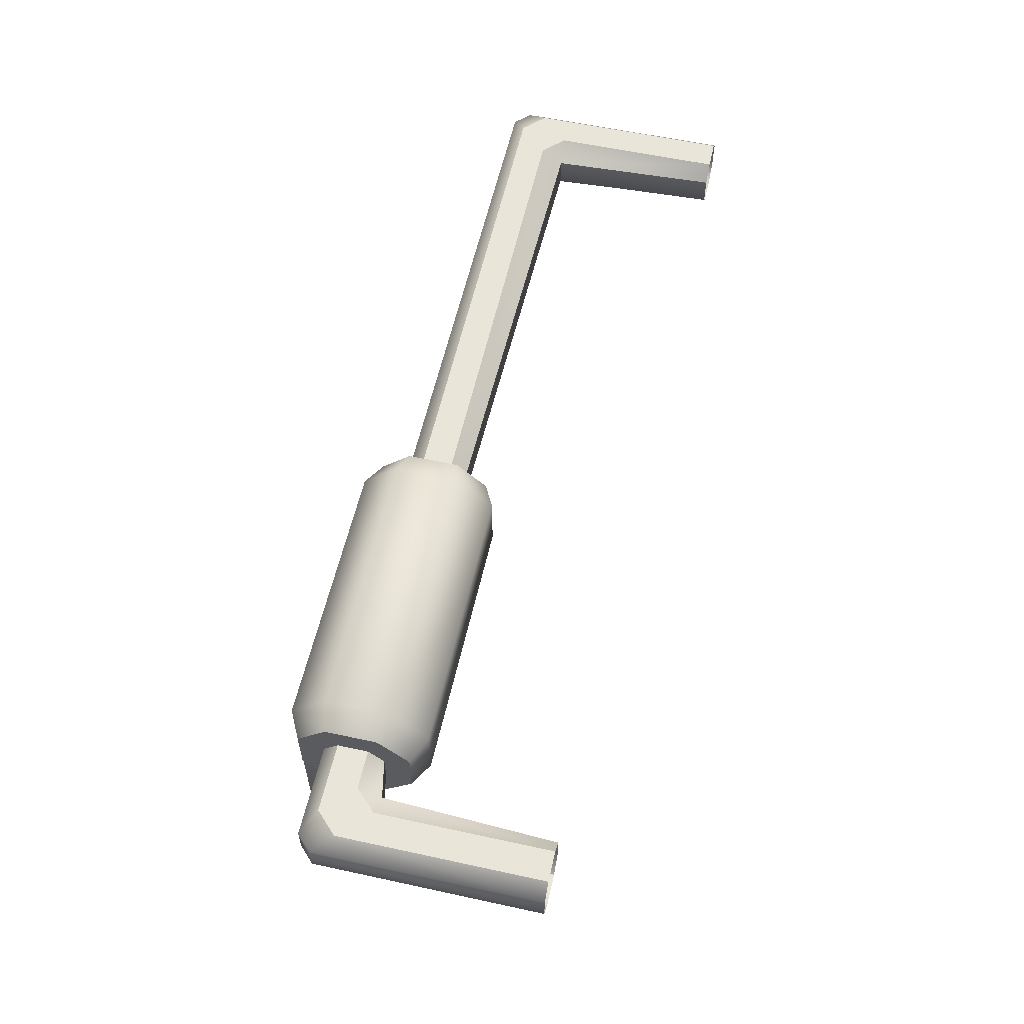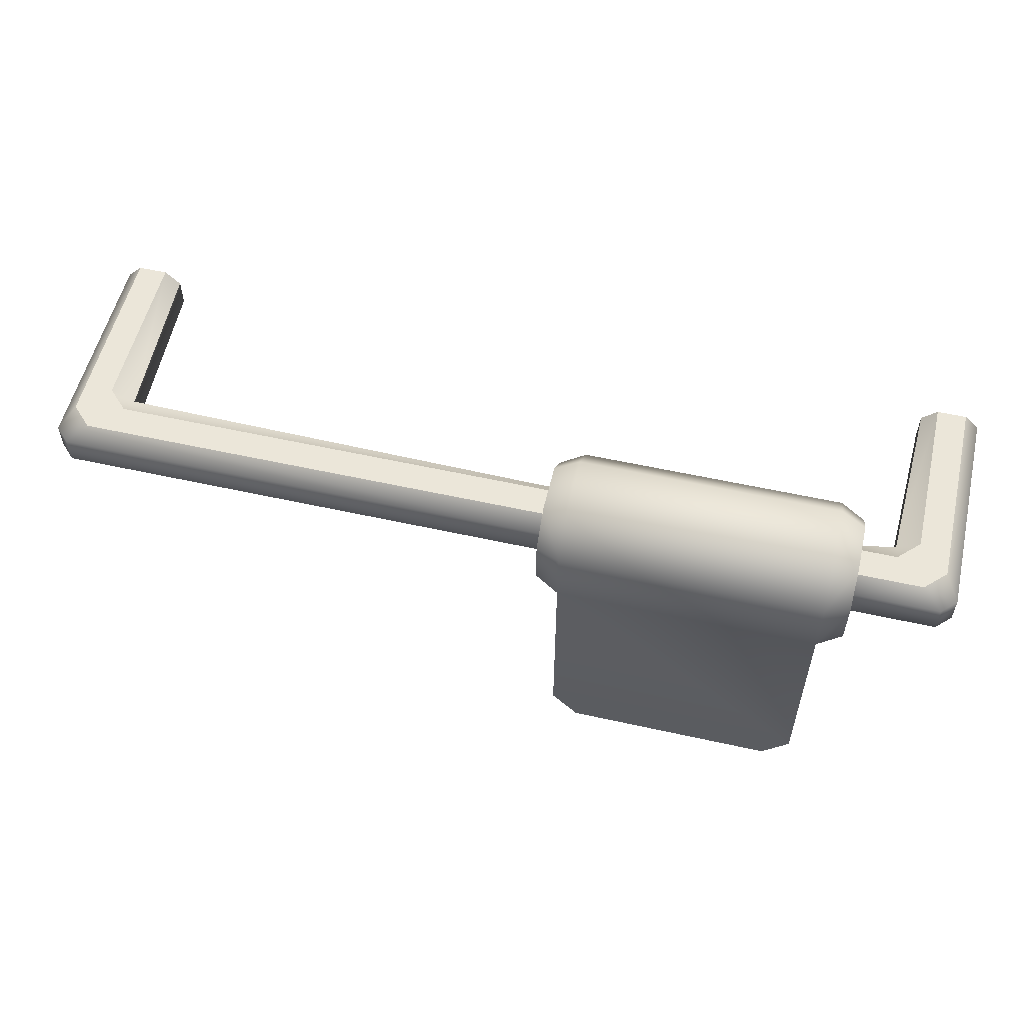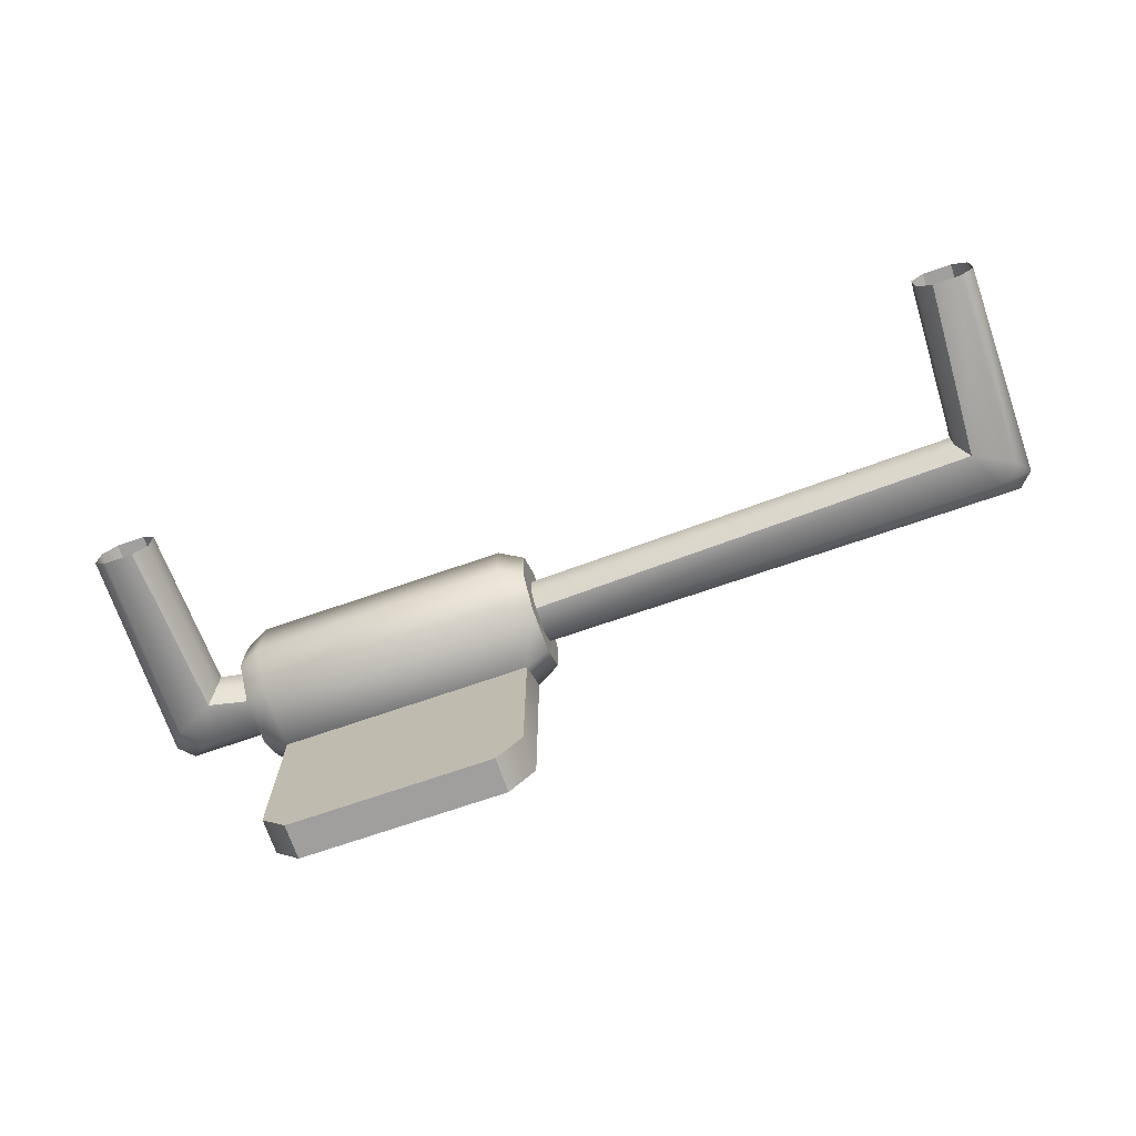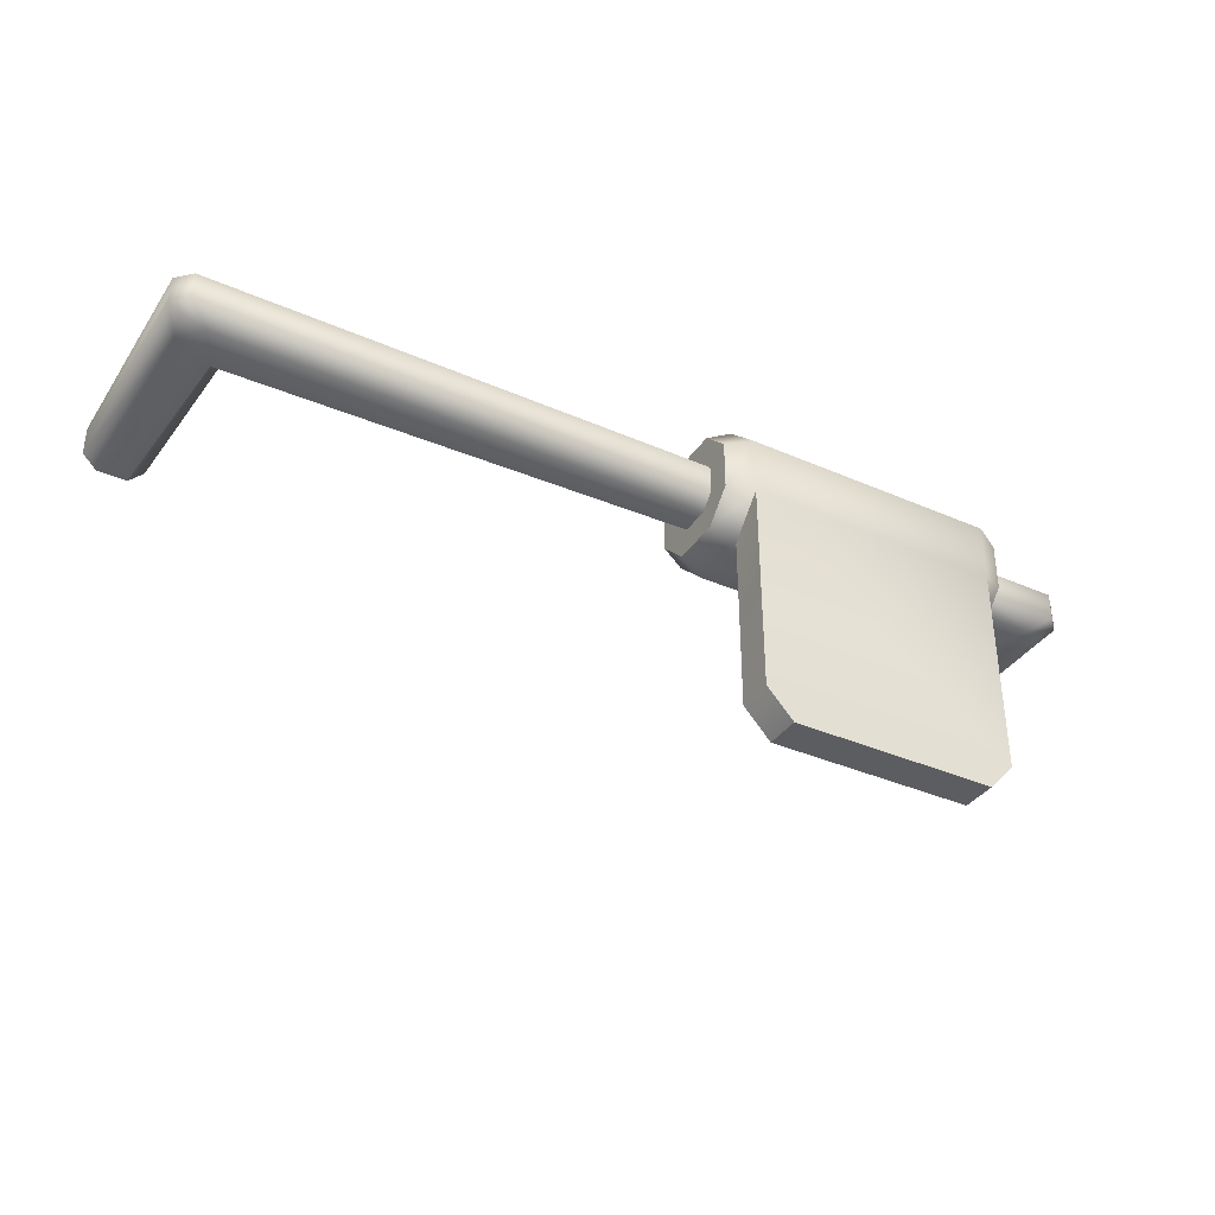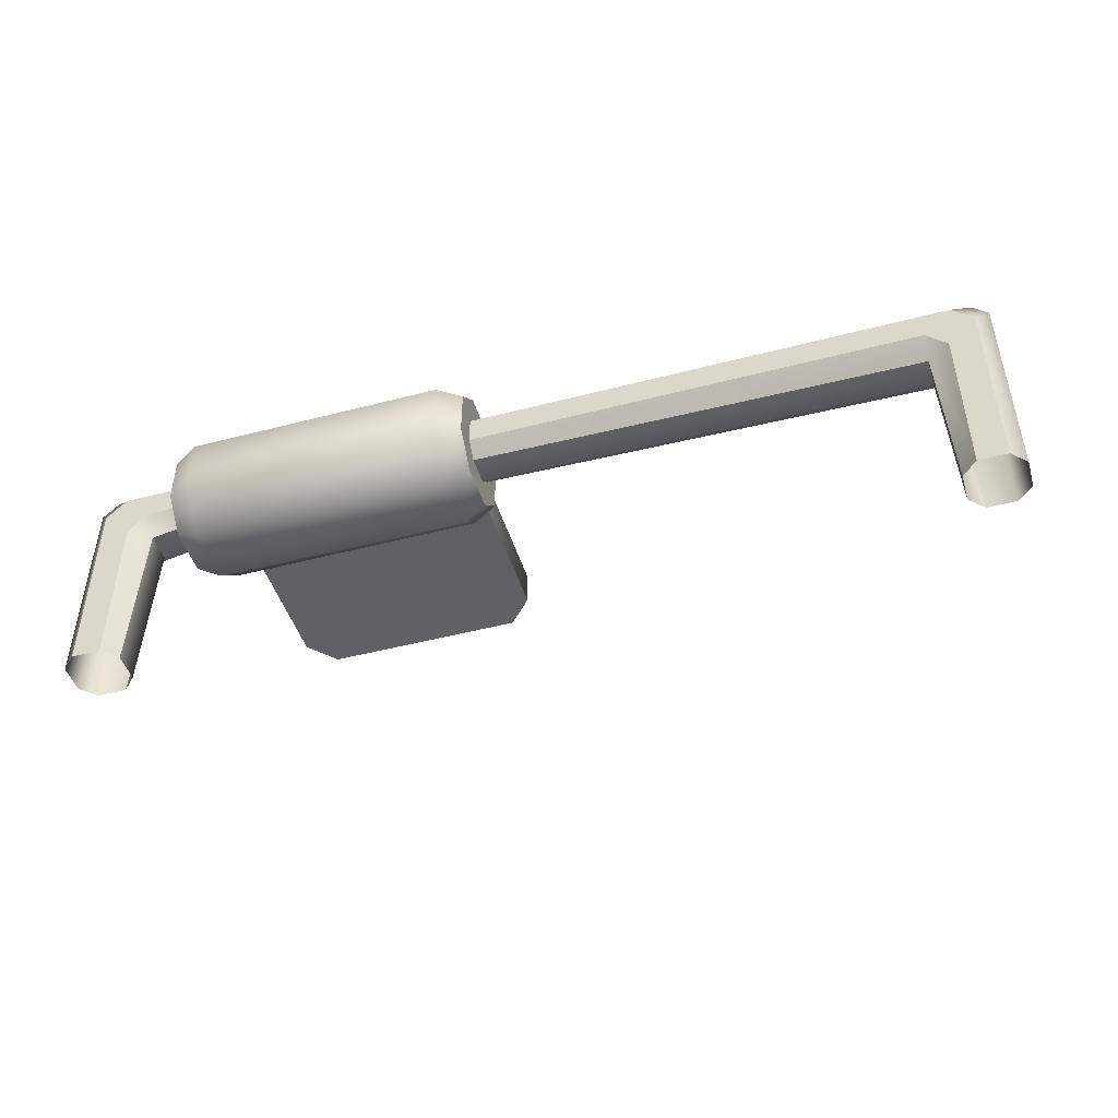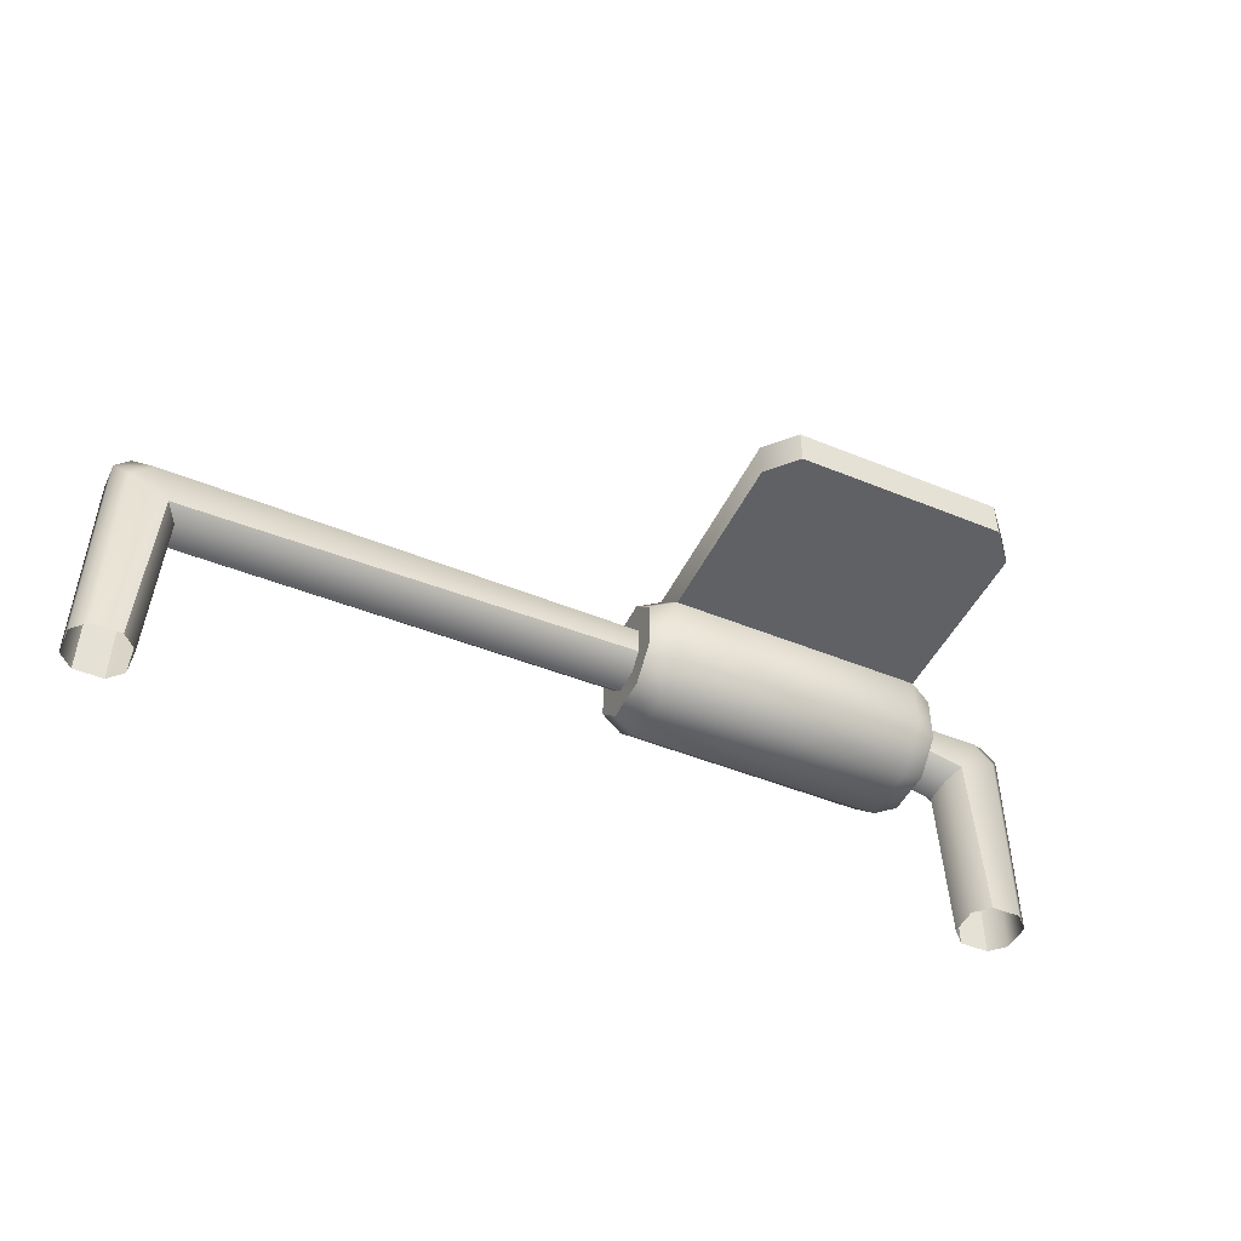
<metadata>
{"format":"obj","ext":"obj","renderer":"f3d","projection":"perspective","resolution":1024,"background":"white","views":[{"elev":58.1,"azim":102.7,"up":"+Y"},{"elev":55.6,"azim":13.2,"up":"+Y"},{"elev":-71.4,"azim":-160.9,"up":"+Y"},{"elev":-36.7,"azim":-29.6,"up":"+Y"},{"elev":-46.4,"azim":-163.4,"up":"+Z"},{"elev":-47.4,"azim":-24.8,"up":"+Z"}]}
</metadata>
<code>
o towelrail_Cube.167
v 0.8 0.775 1.175
v 0.775 0.8 1.14
v 0.7396 0.8 1.175
v 0.775 0.775 1.2
v -0.8 0.775 1.175
v -0.775 0.775 1.2
v -0.7396 0.8 1.175
v -0.775 0.8 1.14
v -0.8 0.725 1.175
v -0.775 0.7 1.14
v -0.7396 0.7 1.175
v -0.775 0.725 1.2
v 0.8 0.725 1.175
v 0.775 0.725 1.2
v 0.7396 0.7 1.175
v 0.775 0.7 1.14
v 0.6896 0.8 1.125
v 0.725 0.8 1.09
v 0.6875 0.775 1.087
v -0.6896 0.8 1.125
v -0.6875 0.775 1.087
v -0.725 0.8 1.09
v 0.7073 0.7 1.107
v 0.6875 0.725 1.087
v -0.7073 0.7 1.107
v -0.6875 0.725 1.087
v -0.725 0.8 0.8
v -0.7 0.775 0.8
v -0.8 0.775 0.8
v -0.775 0.8 0.8
v -0.7 0.725 0.8
v -0.725 0.7 0.8
v -0.775 0.7 0.8
v -0.8 0.725 0.8
v 0.8 0.725 0.8
v 0.775 0.7 0.8
v 0.775 0.8 0.8
v 0.8 0.775 0.8
v 0.7 0.775 0.8
v 0.725 0.8 0.8
v 0.725 0.7 0.8
v 0.7 0.725 0.8
v 0.09219 0.725 1.2
v 0.6264 0.725 1.2
v 0.6264 0.7 1.175
v 0.09219 0.7 1.175
v 0.6264 0.725 1.1
v 0.09219 0.725 1.1
v 0.09219 0.7 1.125
v 0.6264 0.7 1.125
v 0.09219 0.8 1.175
v 0.6264 0.8 1.175
v 0.6264 0.775 1.2
v 0.09219 0.775 1.2
v 0.6264 0.8 1.125
v 0.09219 0.8 1.125
v 0.09219 0.775 1.1
v 0.6264 0.775 1.1
v 0.09219 0.7925 1.242
v 0.1345 0.8013 1.263
v 0.5842 0.8013 1.263
v 0.6264 0.7925 1.242
v 0.09219 0.7075 1.242
v 0.1345 0.6987 1.263
v 0.6264 0.7075 1.242
v 0.5842 0.6987 1.263
v 0.1345 0.8634 1.201
v 0.09219 0.8423 1.193
v 0.5842 0.6366 1.099
v 0.6264 0.6577 1.107
v 0.6264 0.6577 1.193
v 0.5842 0.6366 1.201
v 0.5842 0.8013 1.037
v 0.6264 0.7925 1.058
v 0.6264 0.8423 1.107
v 0.5842 0.8634 1.099
v 0.1345 0.6366 1.099
v 0.09219 0.6577 1.107
v 0.09219 0.7075 1.058
v 0.1345 0.6987 1.037
v 0.6264 0.7075 1.058
v 0.5842 0.6987 1.037
v 0.6264 0.8423 1.193
v 0.5842 0.8634 1.201
v 0.1345 0.6366 1.201
v 0.09219 0.6577 1.193
v 0.1345 0.8013 1.037
v 0.09219 0.7925 1.058
v 0.09219 0.8423 1.107
v 0.1345 0.8634 1.099
v 0.5385 0.2806 1.263
v 0.5842 0.3311 1.263
v 0.5842 0.3311 1.201
v 0.5385 0.2806 1.201
v 0.1802 0.2806 1.201
v 0.1345 0.3311 1.201
v 0.1345 0.3311 1.263
v 0.1802 0.2806 1.263
f 22 30 8
f 52 17 55
f 19 42 24
f 37 18 2
f 25 33 32
f 29 9 5
f 19 47 58
f 26 28 21
f 6 43 54
f 23 36 16
f 23 45 50
f 1 3 4
f 5 7 8
f 9 11 12
f 13 15 16
f 17 18 19
f 20 21 22
f 14 1 4
f 9 6 5
f 21 56 57
f 53 3 52
f 49 26 48
f 15 44 45
f 32 26 25
f 27 21 28
f 16 35 13
f 2 38 37
f 24 41 23
f 19 40 39
f 34 10 9
f 29 8 30
f 3 18 17
f 7 22 8
f 25 11 10
f 23 16 15
f 35 1 13
f 47 74 58
f 45 65 71
f 69 85 77
f 57 89 88
f 57 26 21
f 46 63 43
f 25 46 11
f 48 78 49
f 73 80 87
f 45 70 50
f 47 70 81
f 55 83 52
f 52 62 53
f 43 59 54
f 51 89 56
f 58 75 55
f 53 14 4
f 77 82 69
f 51 20 7
f 49 86 46
f 54 7 6
f 50 24 23
f 11 43 12
f 58 17 19
f 53 65 44
f 60 66 61
f 84 90 67
f 87 76 73
f 85 97 64
f 57 79 48
f 61 67 60
f 81 73 74
f 71 69 70
f 60 68 59
f 65 72 71
f 78 80 77
f 89 87 88
f 83 61 62
f 63 60 59
f 90 68 67
f 80 88 87
f 75 84 83
f 85 78 77
f 76 74 73
f 66 62 61
f 64 86 85
f 82 70 69
f 51 59 68
f 92 98 91
f 64 92 66
f 93 95 96
f 94 98 95
f 94 92 91
f 98 96 95
f 72 92 93
f 72 96 85
f 22 27 30
f 52 3 17
f 19 39 42
f 37 40 18
f 25 10 33
f 29 34 9
f 19 24 47
f 26 31 28
f 6 12 43
f 23 41 36
f 23 15 45
f 1 2 3
f 5 6 7
f 9 10 11
f 13 14 15
f 14 13 1
f 9 12 6
f 21 20 56
f 53 4 3
f 49 25 26
f 15 14 44
f 32 31 26
f 27 22 21
f 16 36 35
f 2 1 38
f 24 42 41
f 19 18 40
f 34 33 10
f 29 5 8
f 3 2 18
f 7 20 22
f 35 38 1
f 47 81 74
f 45 44 65
f 69 72 85
f 57 56 89
f 57 48 26
f 46 86 63
f 25 49 46
f 48 79 78
f 73 82 80
f 45 71 70
f 47 50 70
f 55 75 83
f 52 83 62
f 43 63 59
f 51 68 89
f 58 74 75
f 53 44 14
f 77 80 82
f 51 56 20
f 49 78 86
f 54 51 7
f 50 47 24
f 11 46 43
f 58 55 17
f 53 62 65
f 60 64 66
f 84 76 90
f 87 90 76
f 85 96 97
f 57 88 79
f 61 84 67
f 81 82 73
f 71 72 69
f 60 67 68
f 65 66 72
f 78 79 80
f 89 90 87
f 83 84 61
f 63 64 60
f 90 89 68
f 80 79 88
f 75 76 84
f 85 86 78
f 76 75 74
f 66 65 62
f 64 63 86
f 82 81 70
f 51 54 59
f 92 97 98
f 64 97 92
f 93 94 95
f 94 91 98
f 94 93 92
f 98 97 96
f 72 66 92
f 72 93 96

</code>
